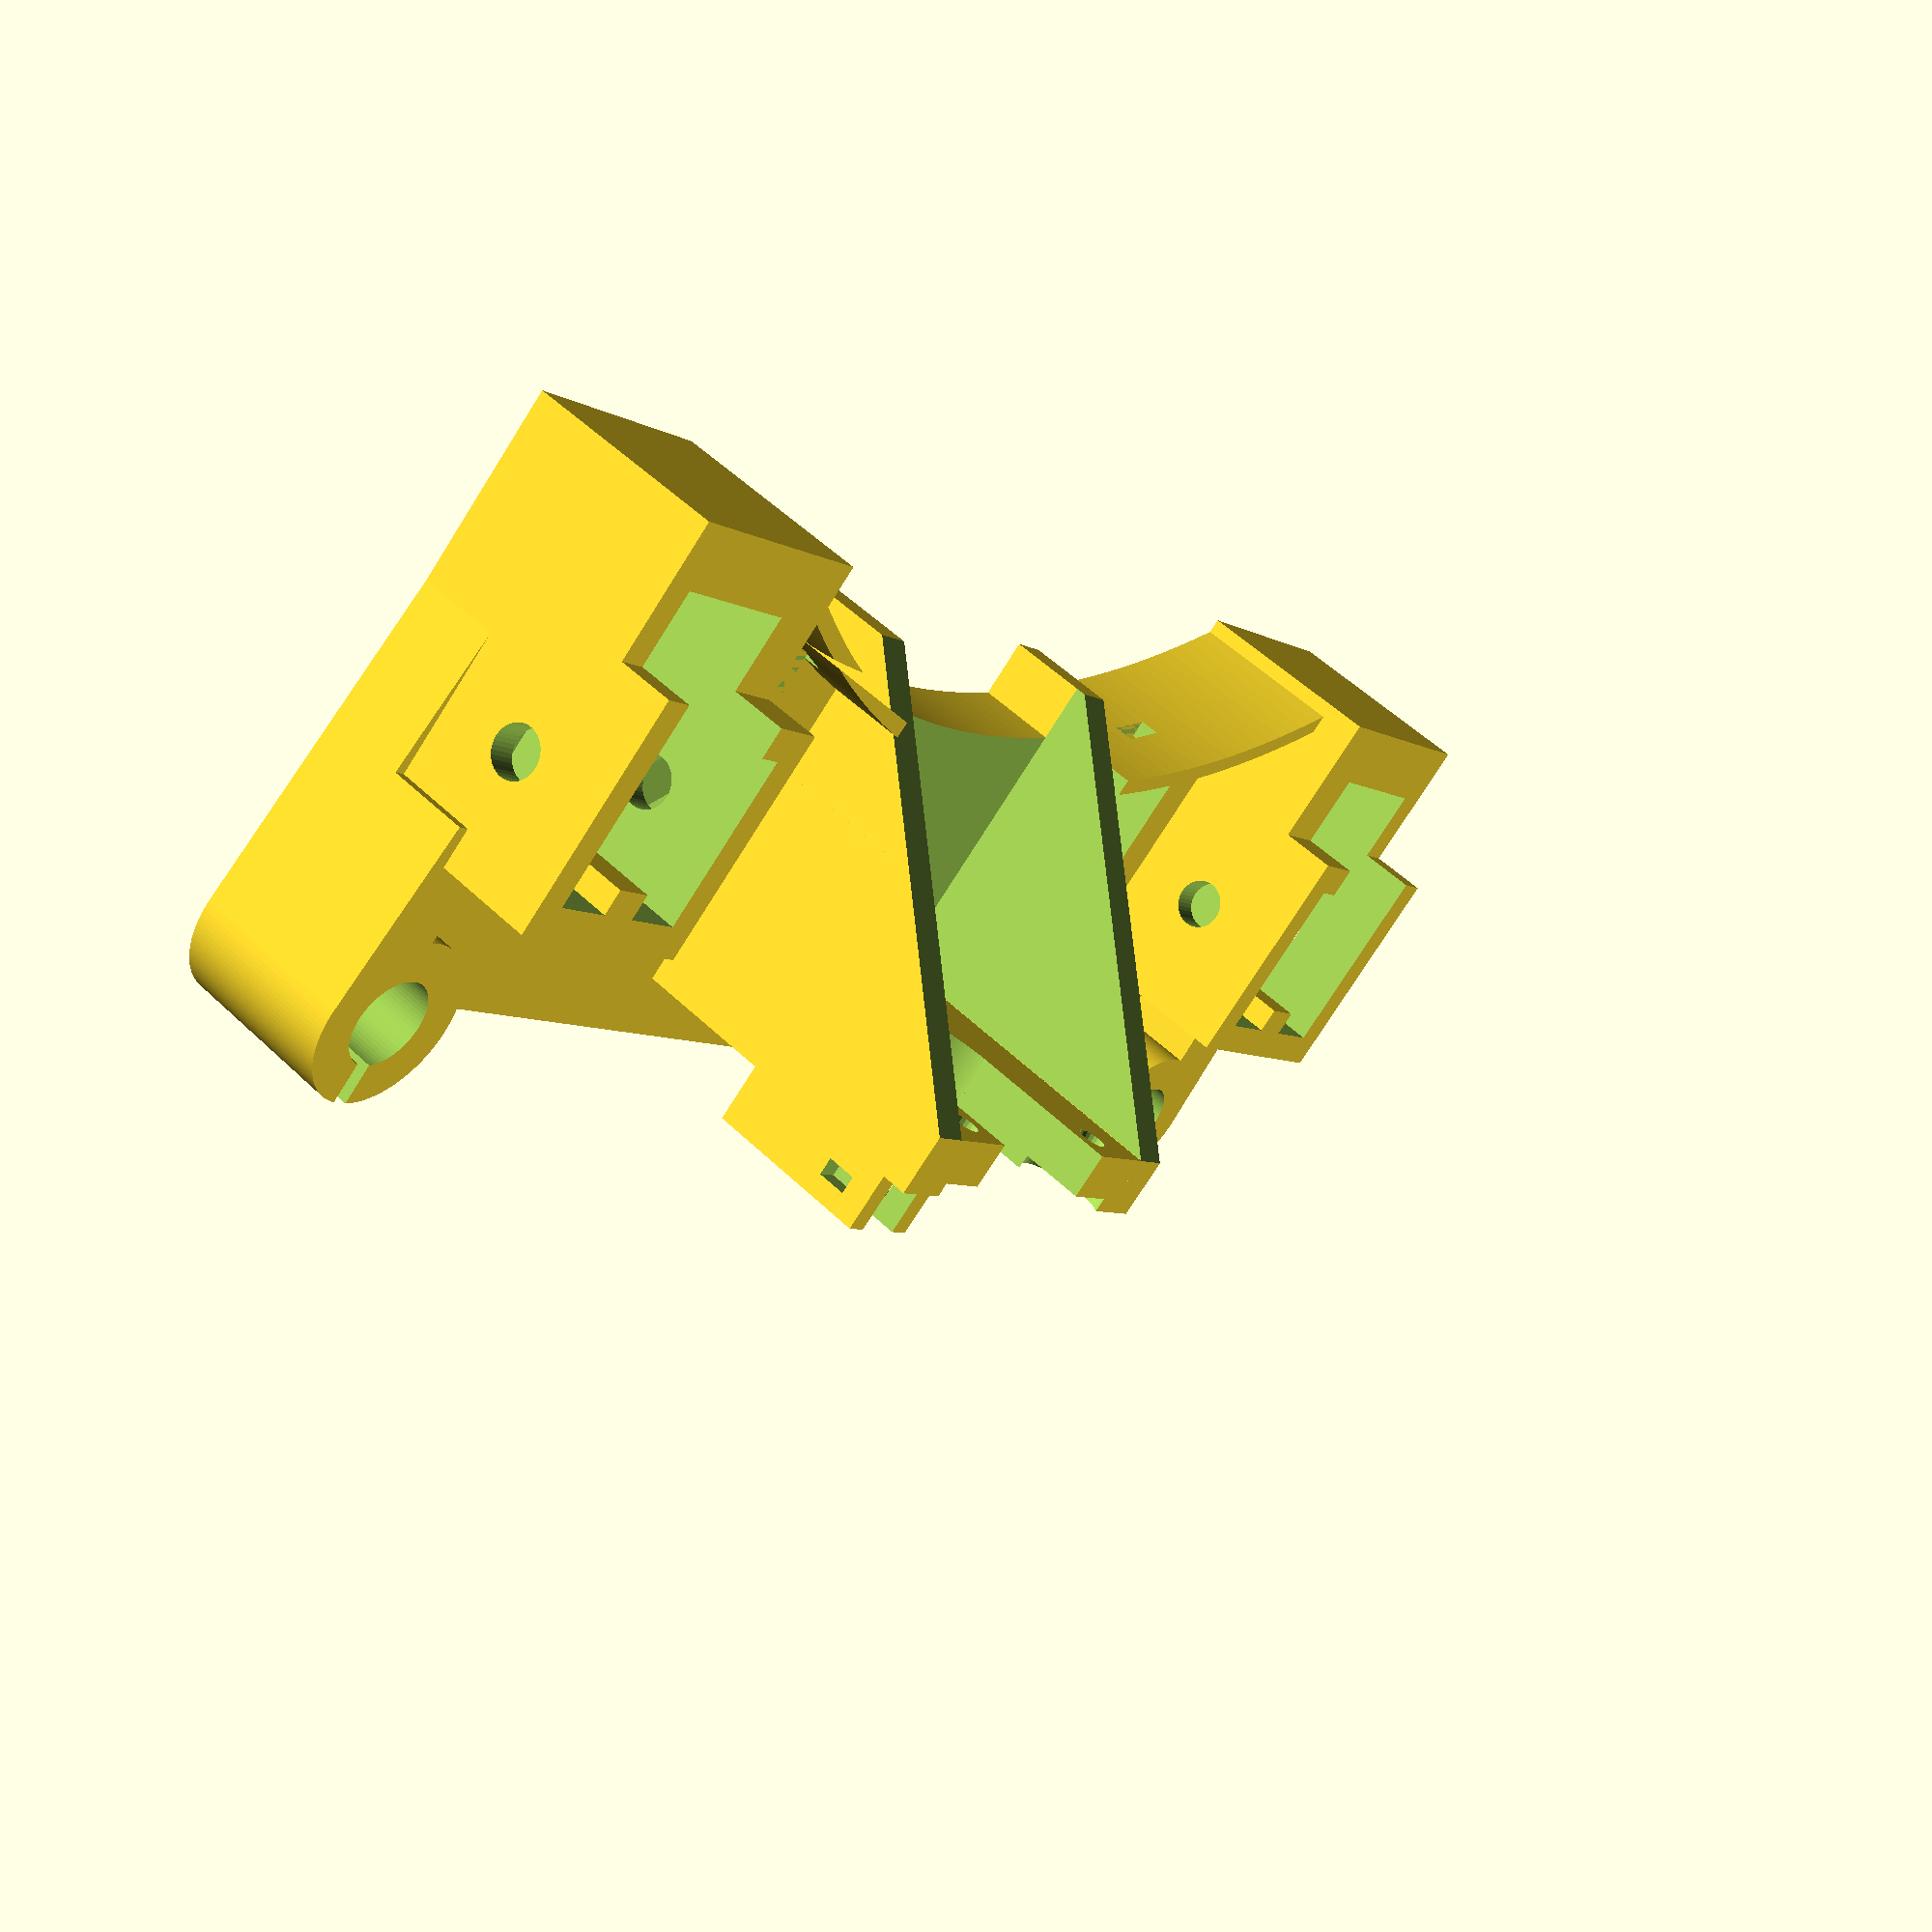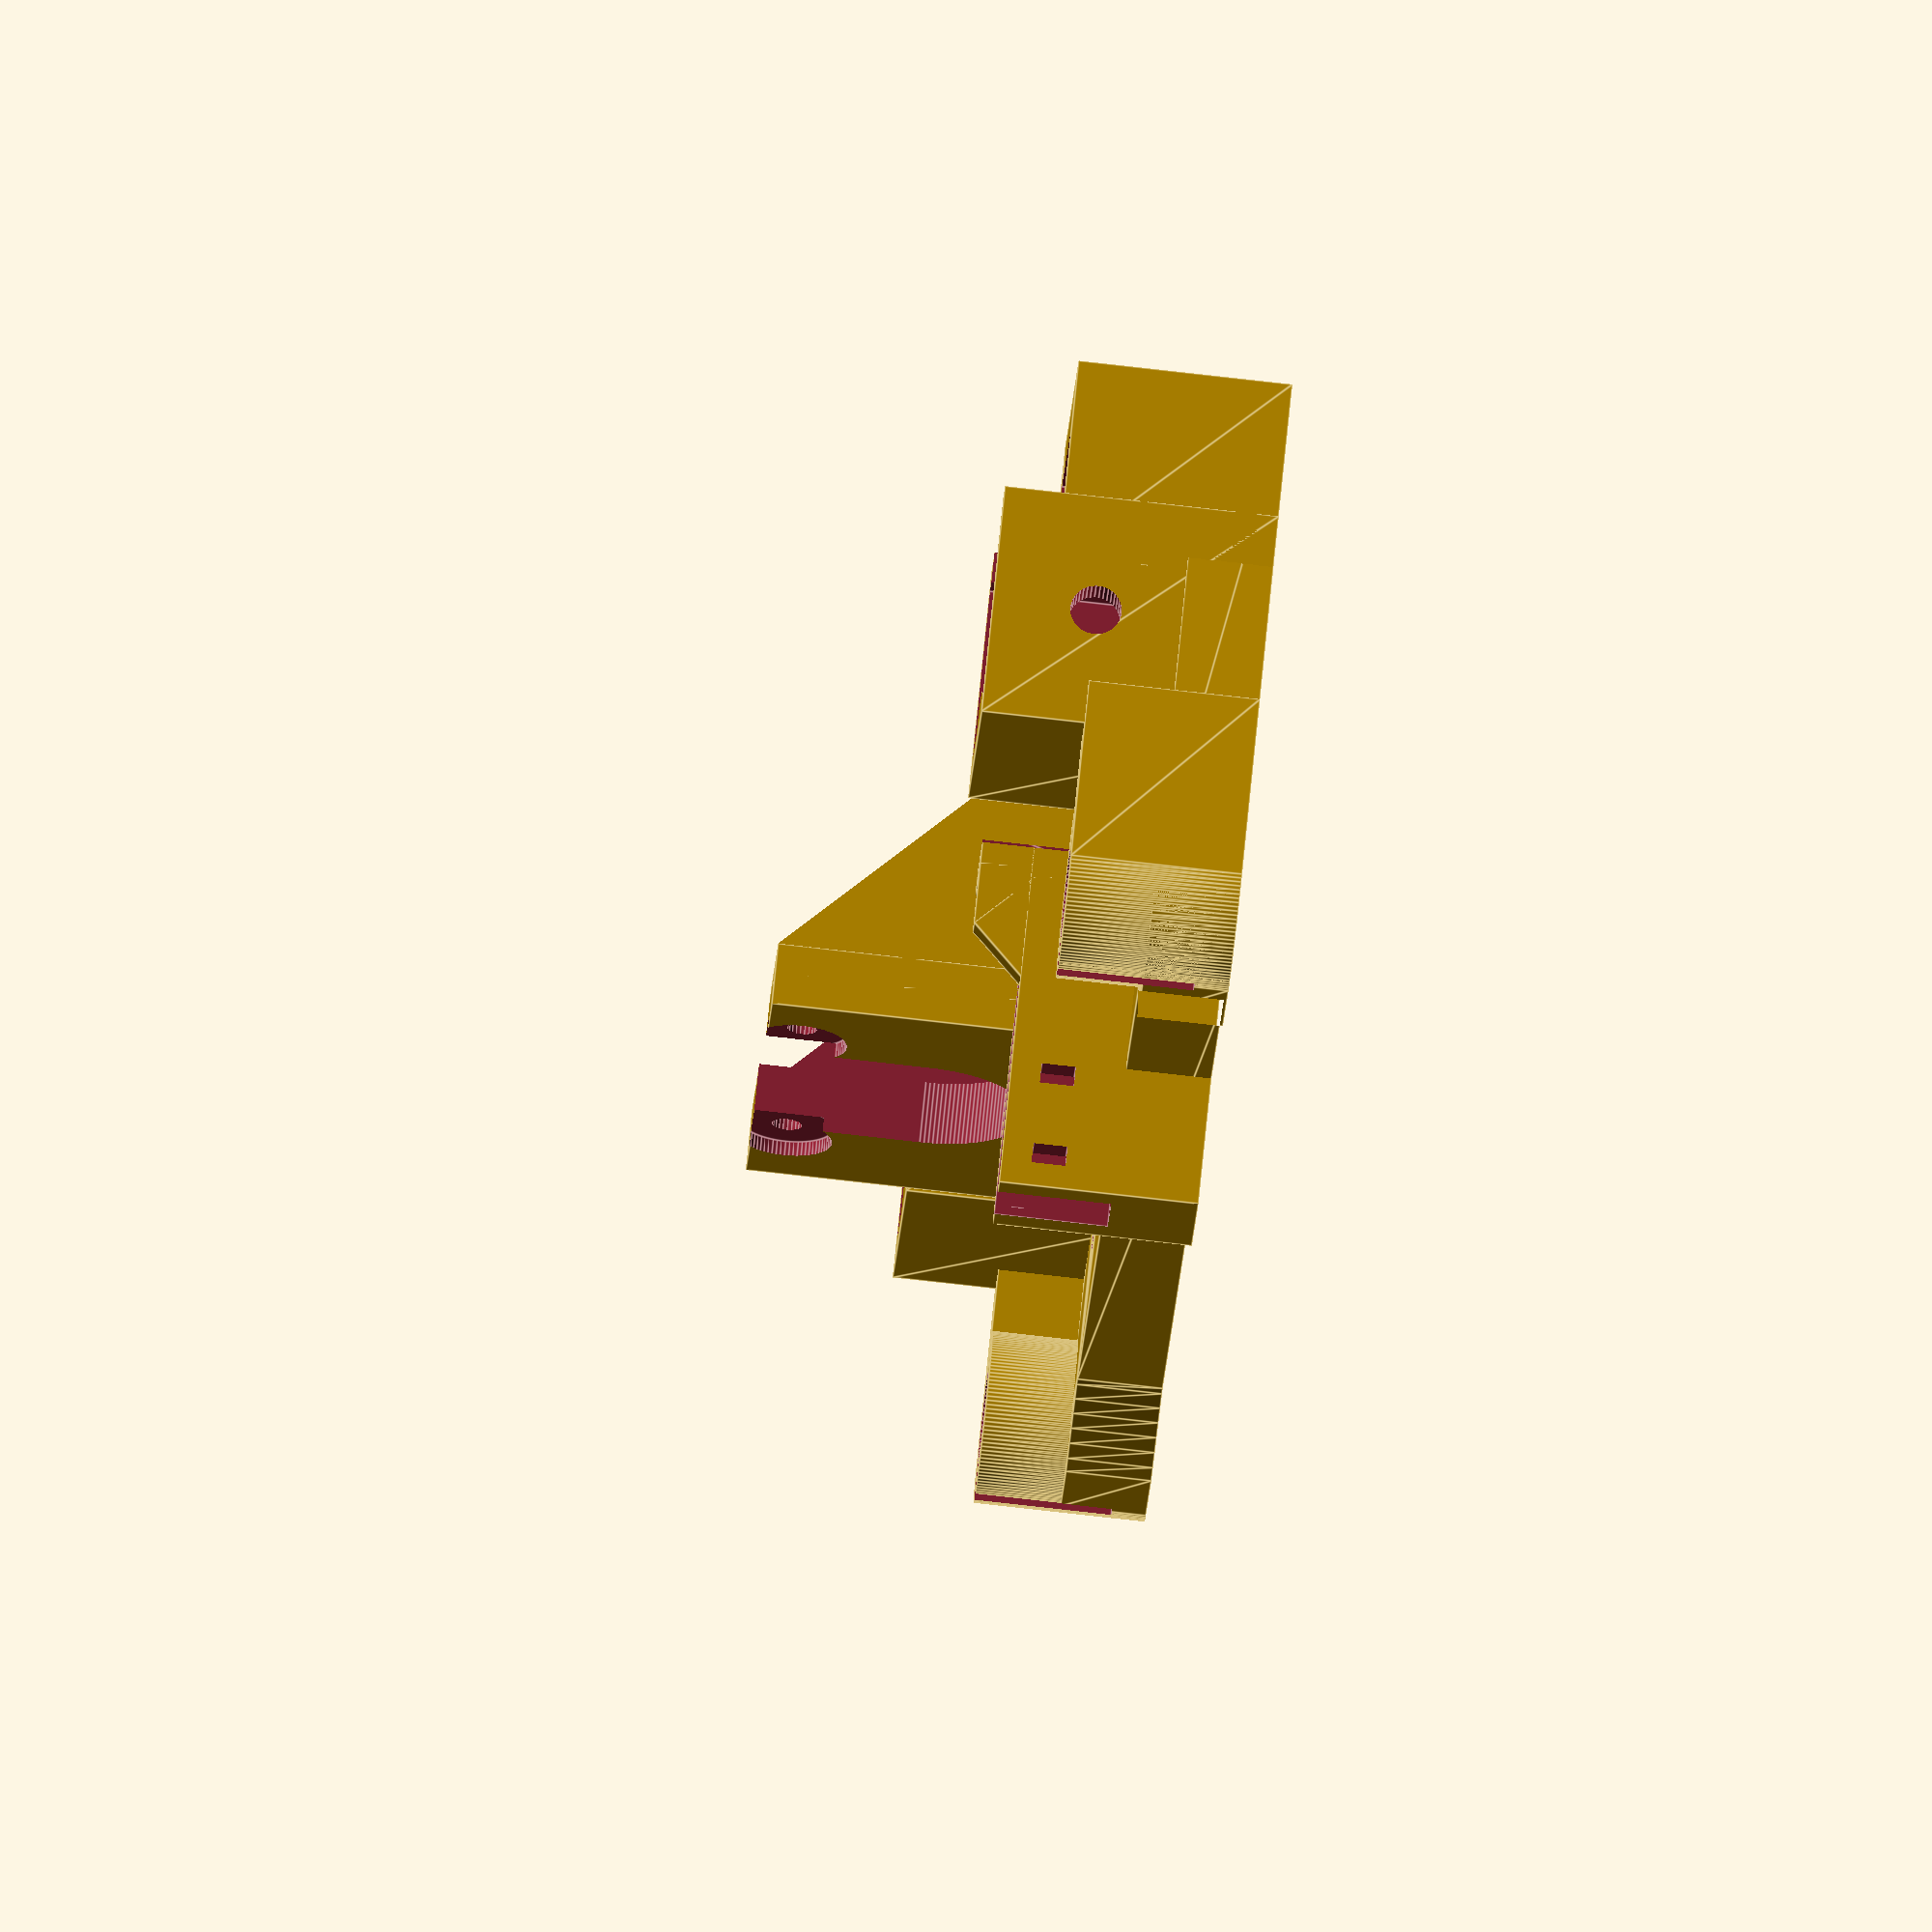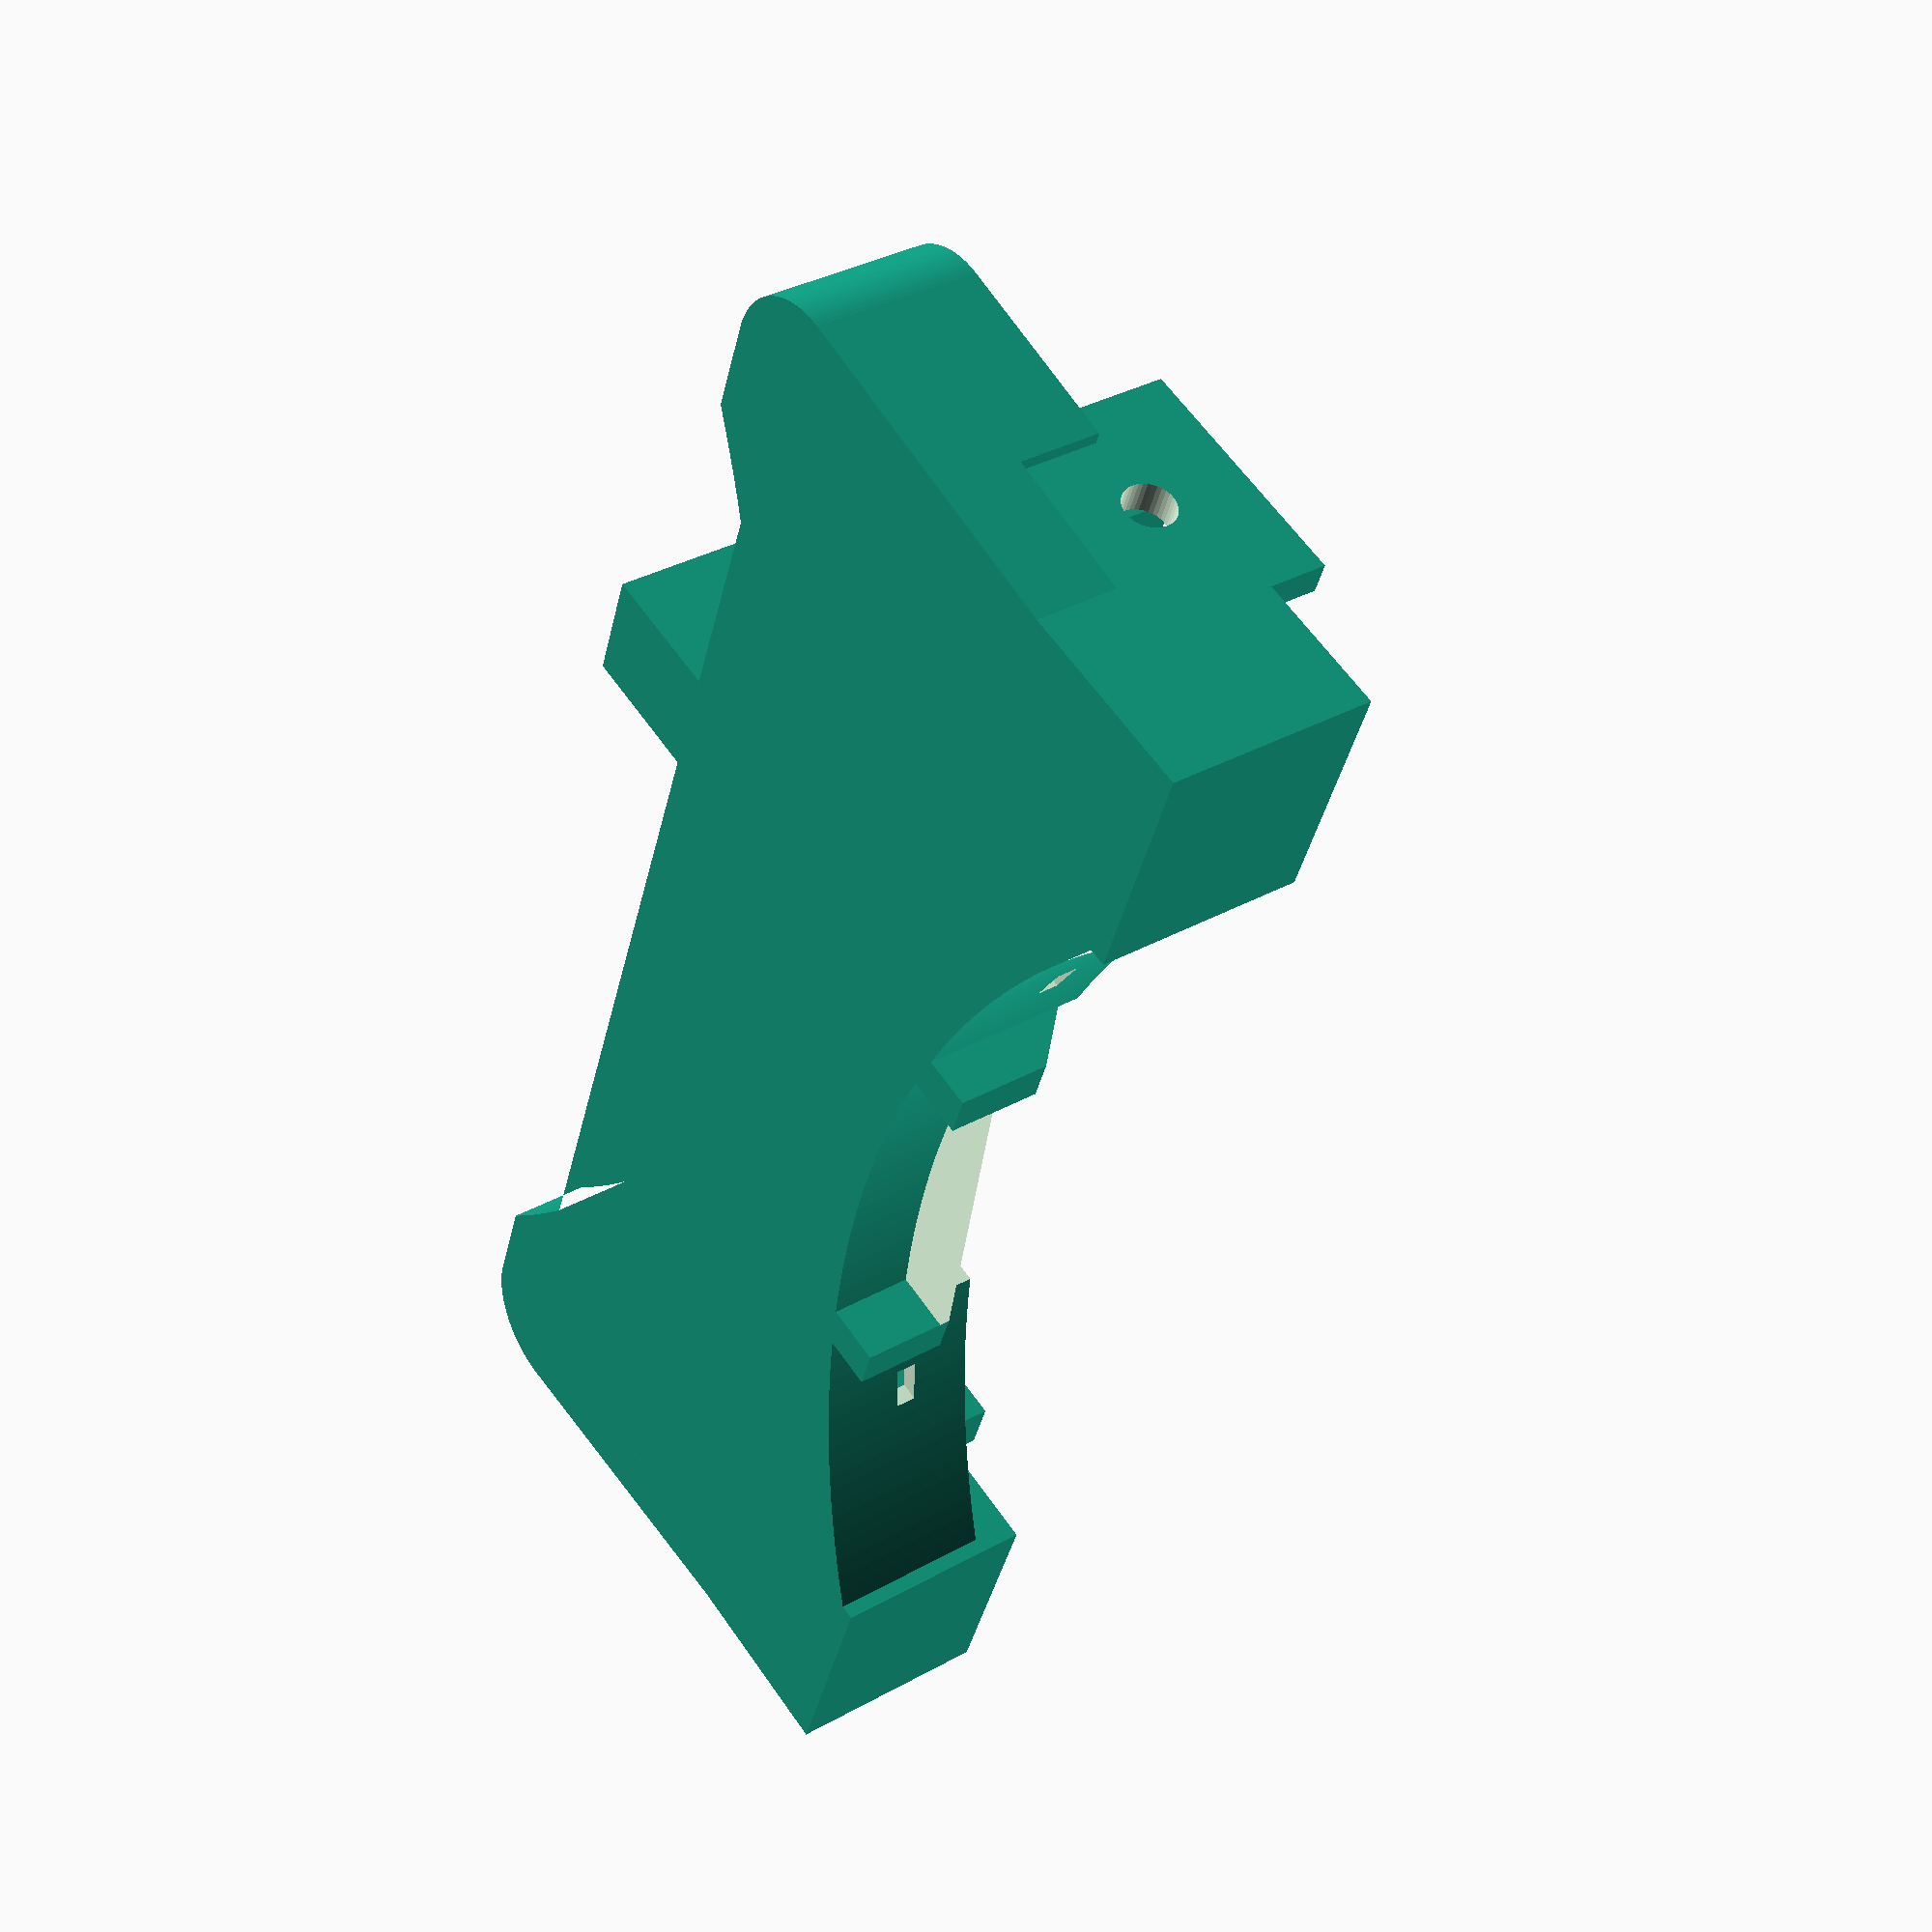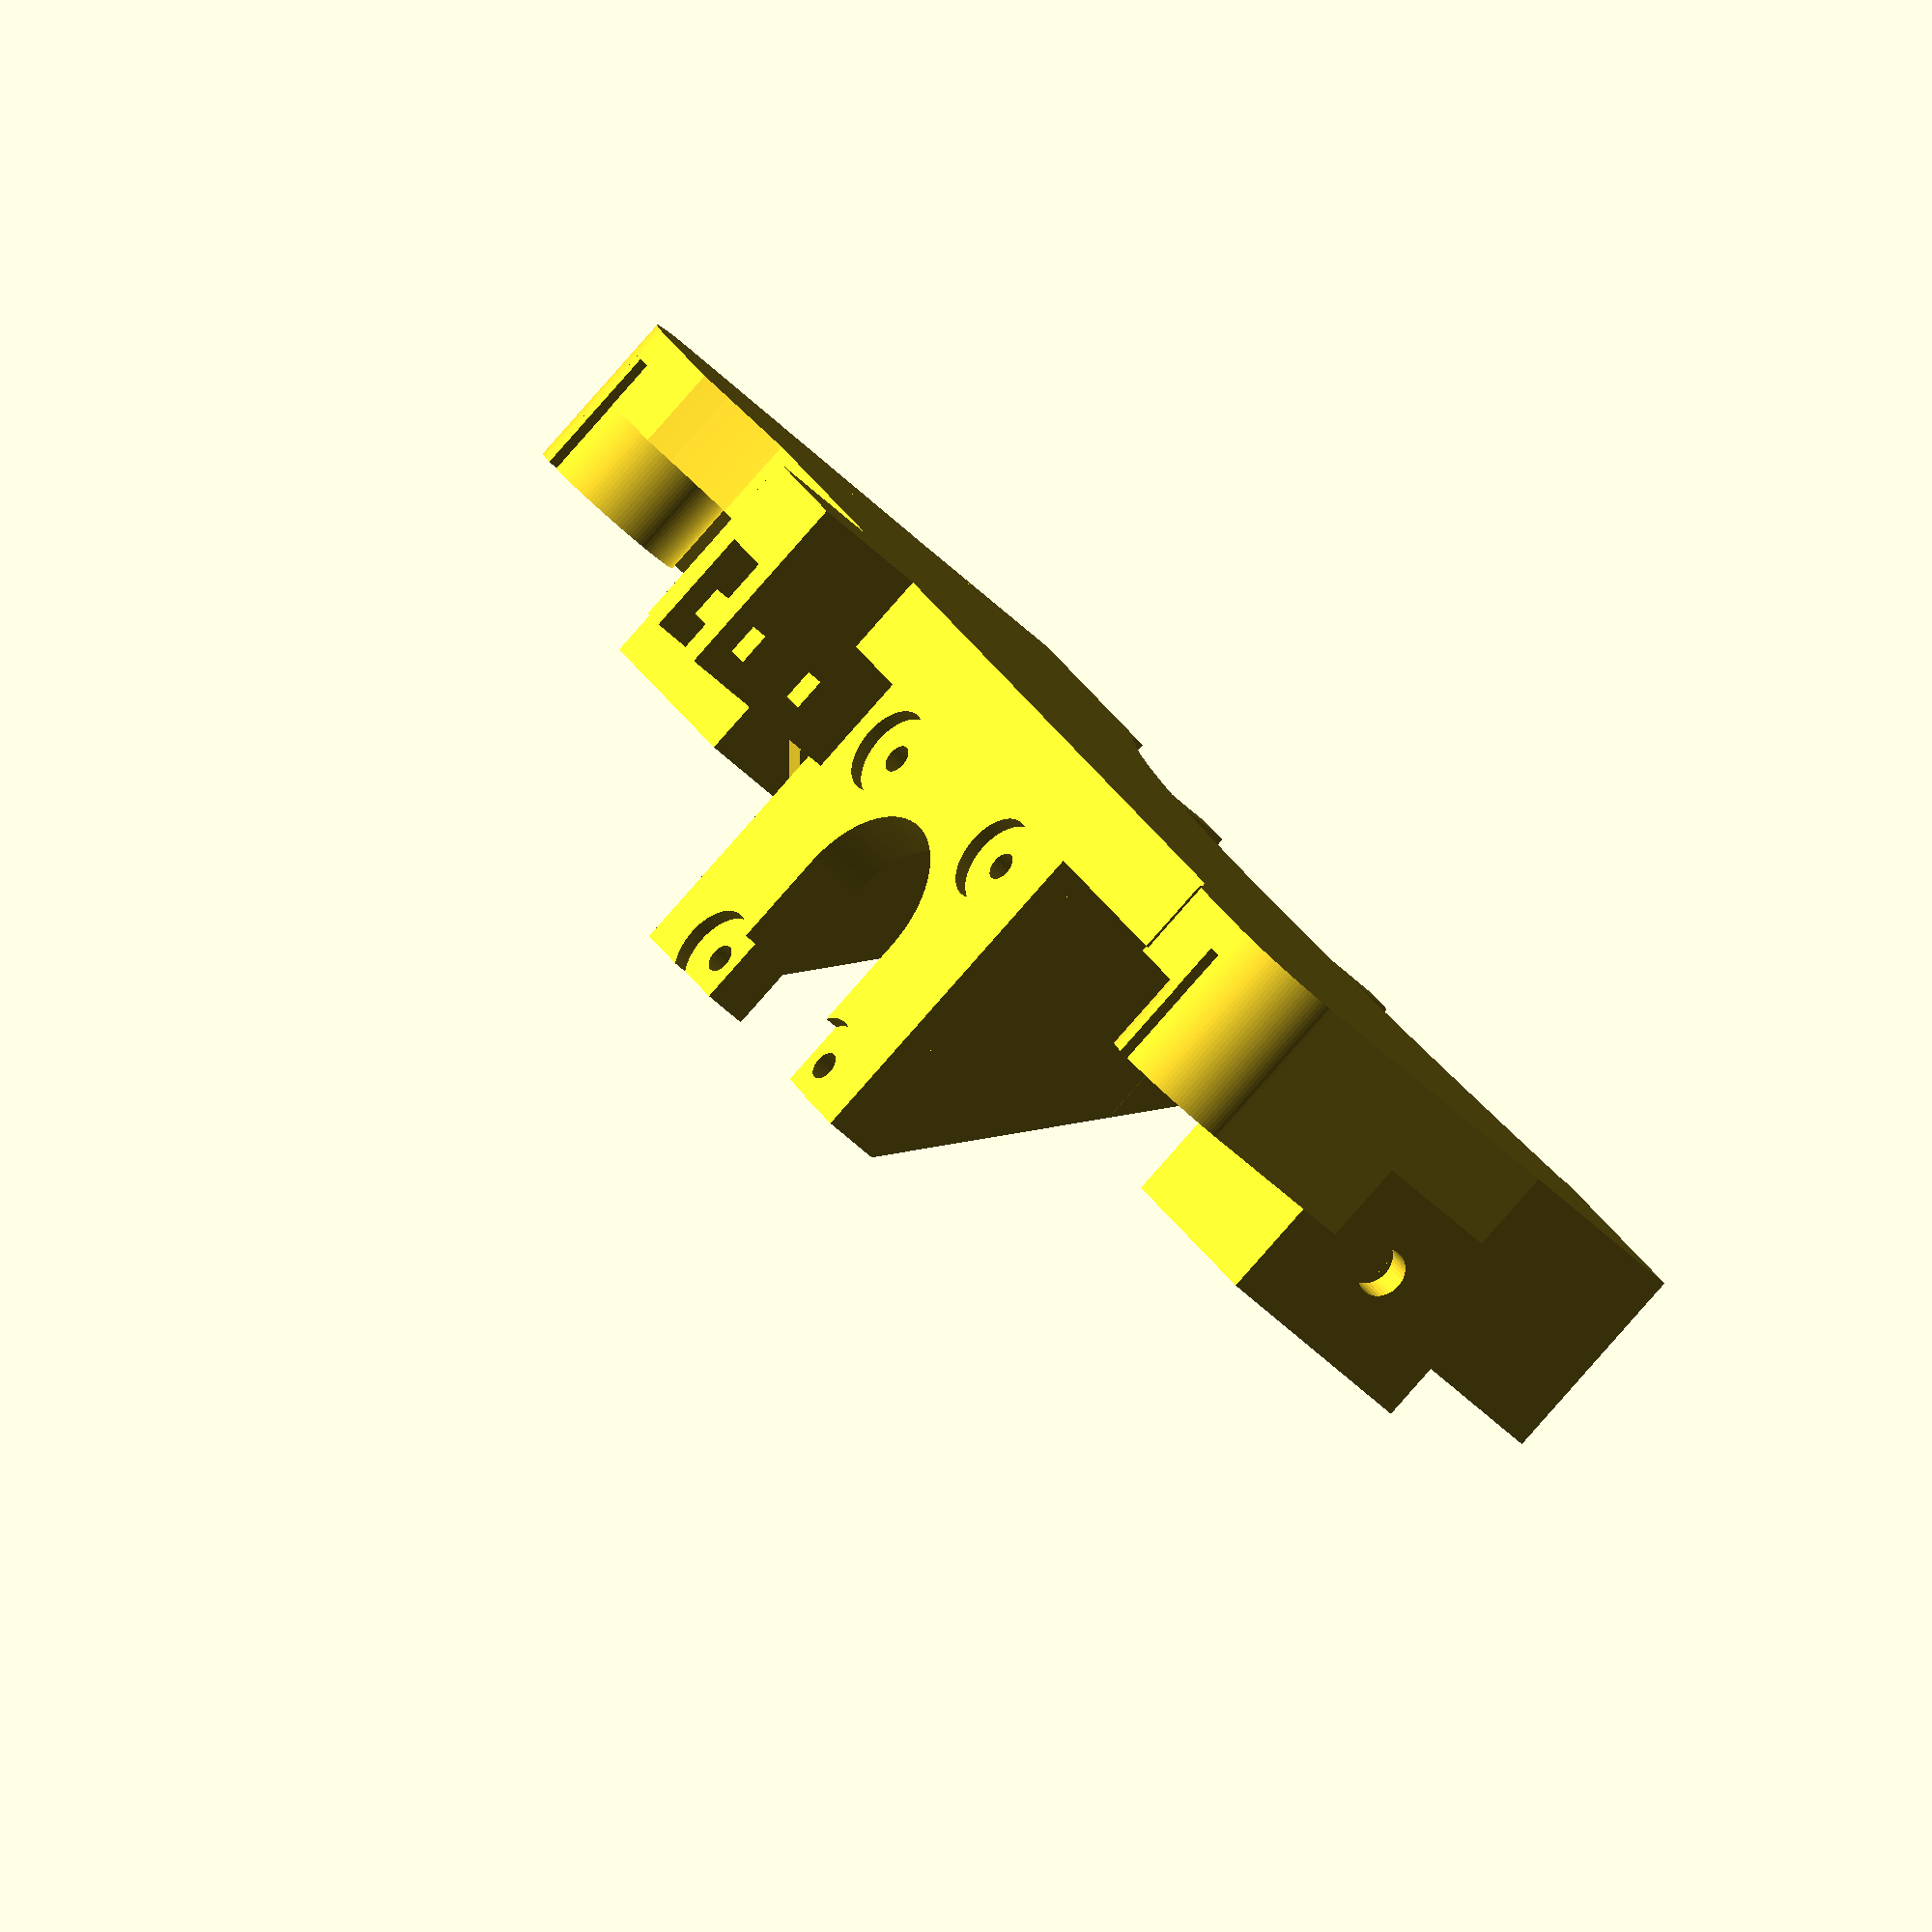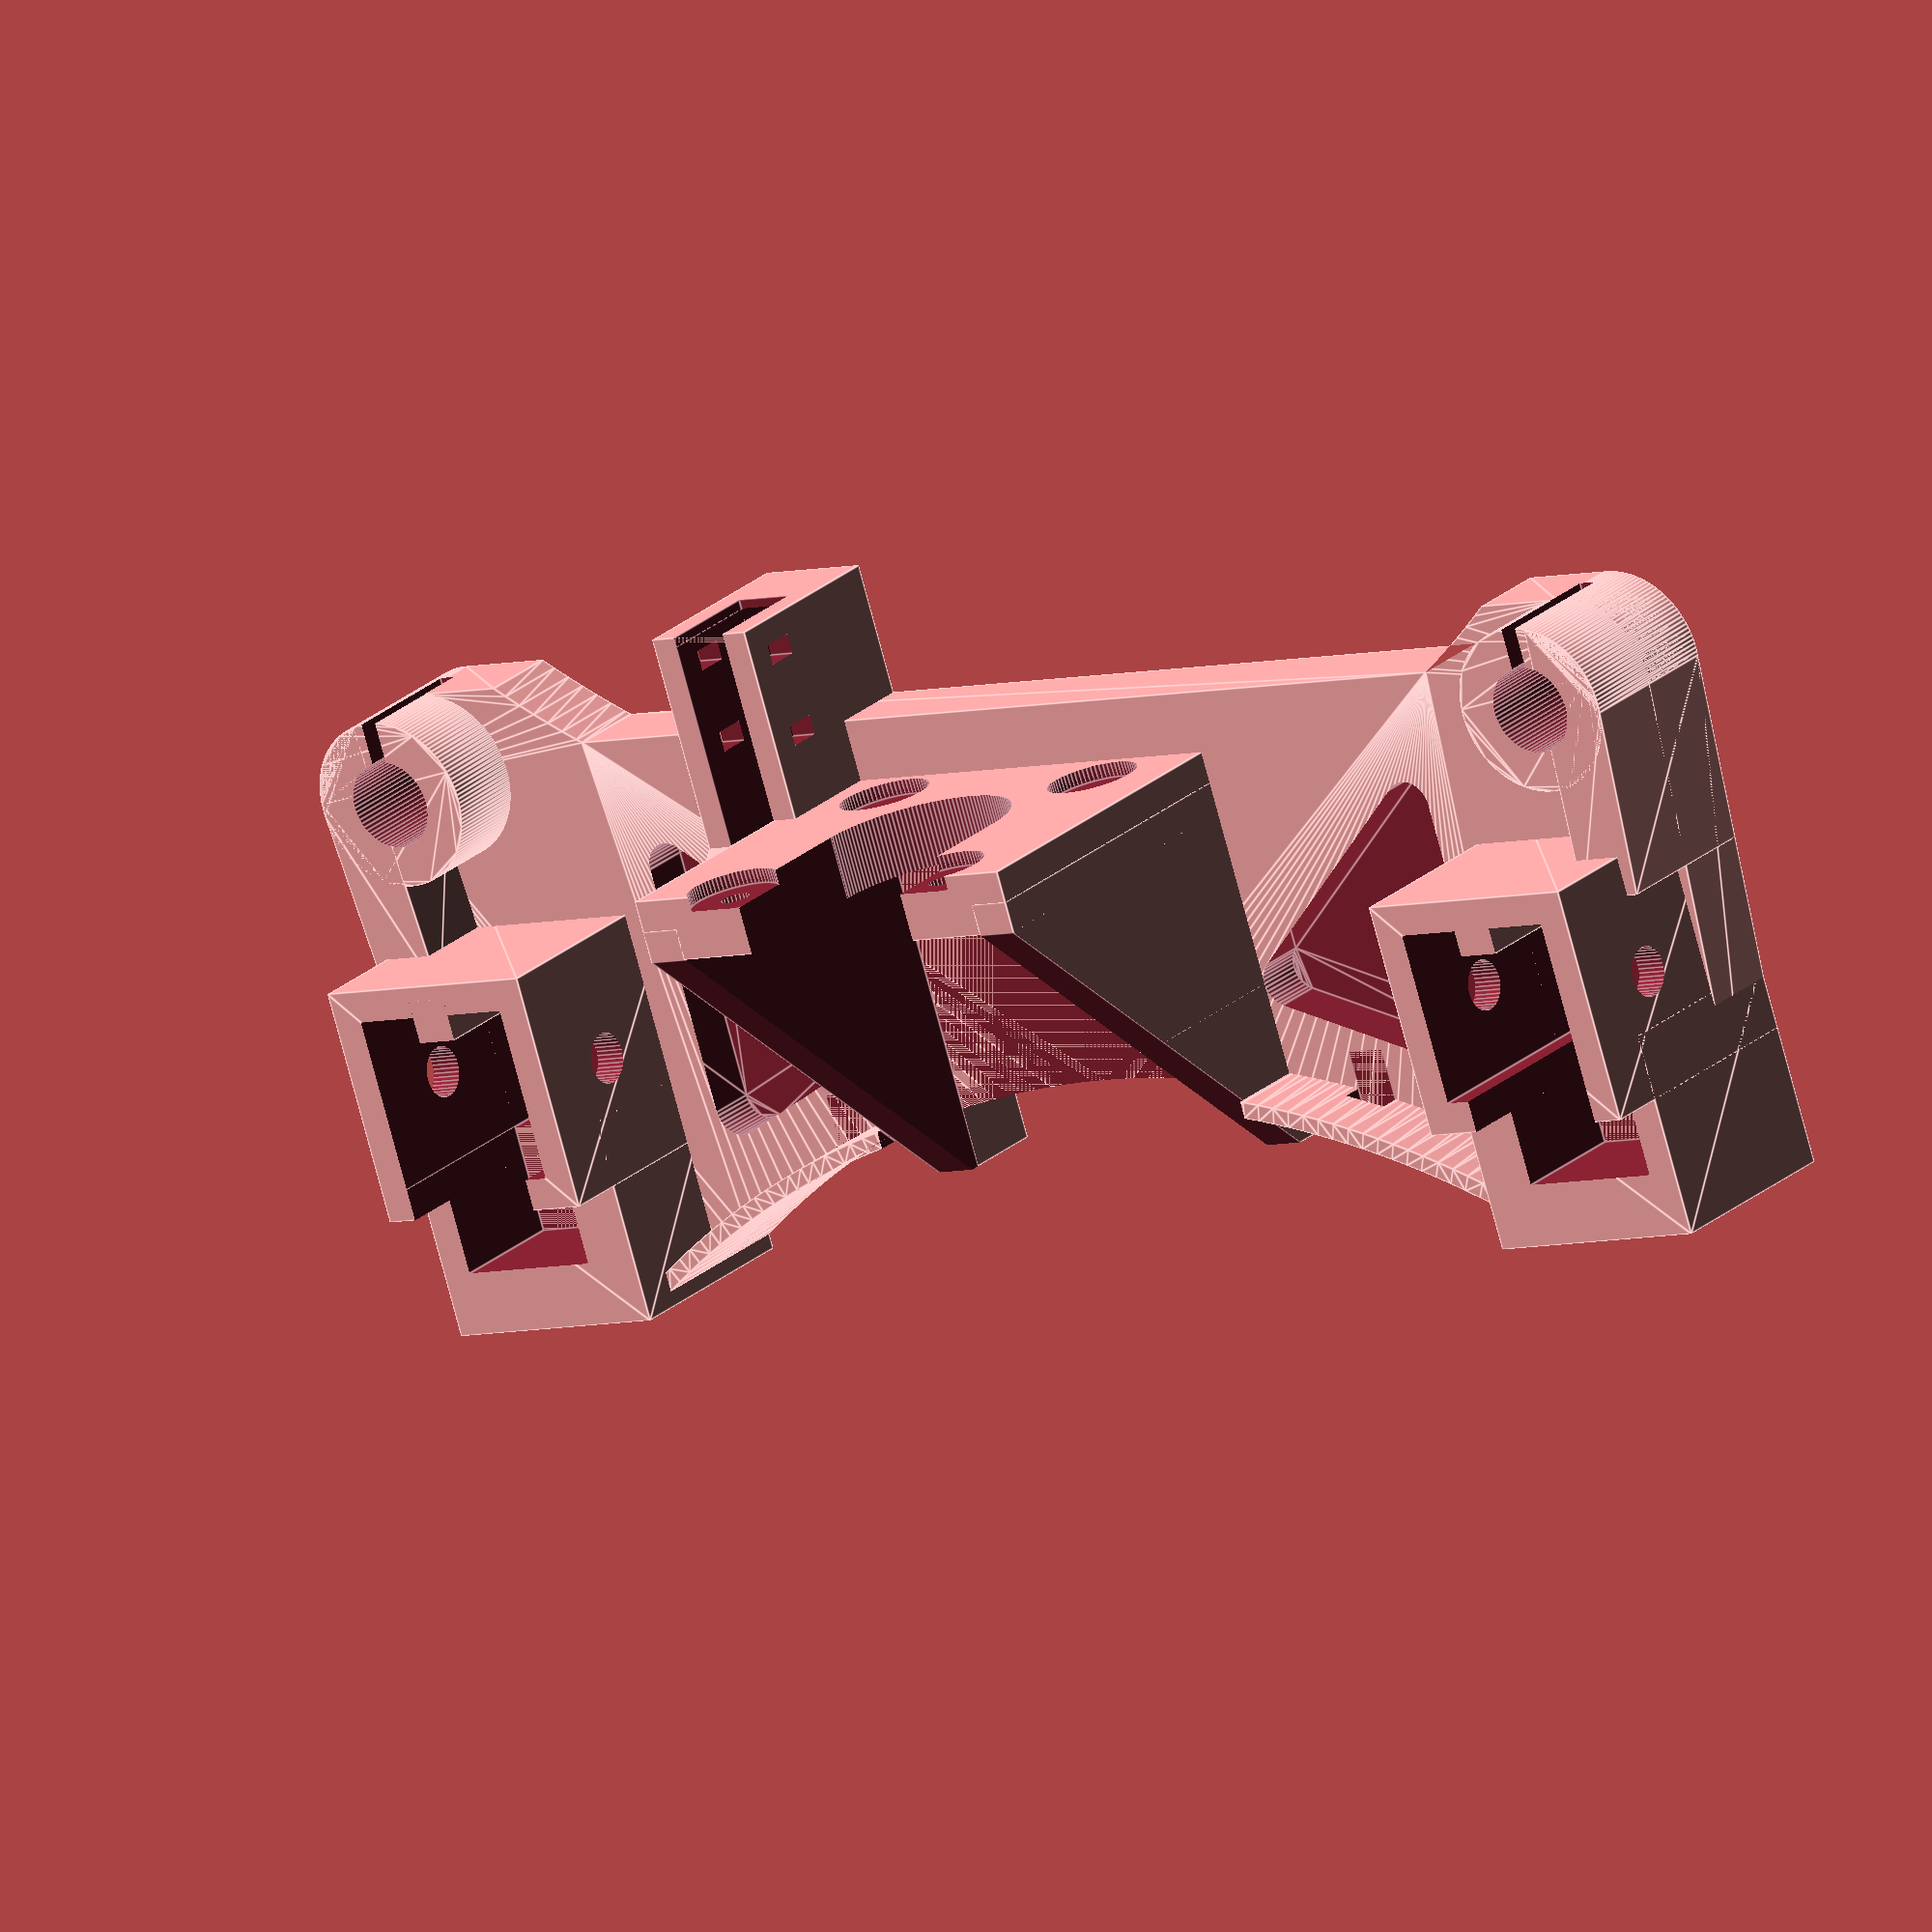
<openscad>
ext_gap=155.3; //distance, center to center, of 2020 extrusions
rod_gap=170; //distance, center to center, of 10mm rods
ext_y=30.64; //distance, floor to center of extrusions
rod_y=63.38; //distance, floor to center of rods
ext_plate=4.0; //thickness of plate past the extrusions
rod_plate=4.0; //thickness of plate past the rods
ext_collar=3.75; //thickness around 2020 extrusions
rod_collar=4.8; //thickness around 10mm rods
ext_side=20.7;
rod_r=5.25;
arc=120; //top and bottom arcs
ep=0.01;
base_t=10;

m_buttress_t=5;
belt_r=12;

m5slot=6;
m3slot=3.5;
$fs=.5;
$fa=1;

//motor sizing
motor_w=44; //width of the motor
bolt_space=(31/2)*sqrt(2); //center of motor to screw holes
m_plate_t=7.5;
mount_z=motor_w+base_t-2.5;

module ext_holes()
{
    translate([0,ext_y,25+ext_plate])
    {
        //2020 size
        
        notch=5.1;
        difference()
        {
            union()
            {
            translate([ext_gap/2,0,0])cube([ext_side,ext_side,50],center=true);
            translate([-ext_gap/2,0,0])cube([ext_side,ext_side,50],center=true);
            }
            //notches
            translate([ext_gap/2,ext_side/2-.55,0])cube([notch,notch,1.5*50],center=true);
            translate([-ext_gap/2,ext_side/2-.55,0])cube([notch,notch,1.5*50],center=true);
        }
    }
}

module rod_holes()
{
    //rod size
    
    translate([0,rod_y,25+rod_plate])
    {
        translate([rod_gap/2,0,0])cylinder(r=rod_r,h=50,center=true);
        translate([-rod_gap/2,0,0])cylinder(r=rod_r,h=50,center=true);
    }
    //relief notches
    translate([0,rod_y+10,25+rod_plate])
    {
        translate([rod_gap/2,0,0])cube([2,20,50],center=true);
        translate([-rod_gap/2,0,0])cube([2,20,50],center=true);
    }
}

module base_plate()
{
    //2d plate base
    hull()
    {
    translate([0,rod_y/2])square([ext_gap+ext_side+ext_collar,rod_y],center=true);
    translate([rod_gap/2,rod_y])circle(r=rod_r+rod_collar,center=true);
    translate([-rod_gap/2,rod_y])circle(r=rod_r+rod_collar,center=true);
    }
}
module base()
{
    //swoopy bits
    difference()
    {
        base_plate();
        
        translate([0,-arc+20])circle(r=arc,center=true);
        difference()
        {
            translate([0,arc-20+rod_y+rod_collar])circle(r=arc,center=true);
            translate([0,-rod_gap/2+66])square([rod_gap,rod_gap],center=true);
        }
    }
}
module spine()
{
    difference()
    {
        translate([0,-arc+20])circle(r=arc+2,center=true);
        translate([0,-arc+20])circle(r=arc,center=true);
        translate([0,-3*arc/2])square([arc*3,arc*3],center=true);
    }
}
module rod_collars()
{
    translate([rod_gap/2,rod_y])circle(r=rod_r+rod_collar,center=true);
    translate([-rod_gap/2,rod_y])circle(r=rod_r+rod_collar,center=true);
}
module ext_collars()
{
    translate([0,ext_y])
    {
            translate([ext_gap/2,0])square([ext_side+ext_collar*2,ext_side+ext_collar*2],center=true);
            translate([-ext_gap/2,0])square([ext_side+ext_collar*2,ext_side+ext_collar*2],center=true);
    }
}
module feet()
//stuff below the extrusions
{
    translate([0,(ext_side+ext_collar)/2])
    {
            translate([ext_gap/2,0])square([ext_side+ext_collar*2,ext_side+ext_collar],center=true);
            translate([-ext_gap/2,0])square([ext_side+ext_collar*2,ext_side+ext_collar],center=true);
    }
}
module sidebars()
//connection between rod and extrusion collars for strength
{
    difference()
    {
        base_plate();
        rotate(3.5,[0,0,1])square([ext_gap+10,200],center=true);
        rotate(-3.5,[0,0,1])square([ext_gap+10,200],center=true);
        square([ext_gap*2,80],center=true);
    }
}

module motormount()
{
    y_bump=0.5+rod_y-(m_plate_t/2)-rod_r;
    translate([0,y_bump,mount_z/2])cube([motor_w+m_buttress_t*2,m_plate_t,mount_z],center=true);
    translate([-(m_buttress_t/2+motor_w/2),y_bump-motor_w/2,mount_z/2])cube([m_buttress_t,motor_w,mount_z],center=true);
    translate([(m_buttress_t/2+motor_w/2),y_bump-motor_w/2,mount_z/2])cube([m_buttress_t,motor_w,mount_z],center=true);
}

module motorblock()
{
    
    cut_s=(0.5+rod_y-(m_plate_t)-rod_r)/sqrt(2);
    translate([0,1.1,motor_w/2+10])
    {
        cube([motor_w+ep,100,motor_w+ep],center=true);
        rotate([90,0,0])for(ii=[45:90:360])
        {
            rotate([0,0,ii])translate([bolt_space,0,0])cylinder(r=m3slot/2,h=150,center=true);
        }
    }
    z_bump=motor_w+base_t;
    translate([0,0,mount_z])rotate([45,0,0])
    {
        cube([motor_w+m_buttress_t*2+.1,cut_s*2,cut_s*2],center=true);
    }
    //spindle cutout
    translate([0,50,motor_w/2+base_t])rotate([90,0,0])cylinder(r=belt_r,h=100,center=true);
    translate([0,50,base_t+motor_w])rotate([90,0,0])cube([belt_r*2,motor_w,100],center=true);
    //screw insets
    y_bump=rod_y-(m_plate_t/2)-rod_r+m_buttress_t;
    translate([0,y_bump,motor_w/2+10])
    {
        rotate([90,0,0])for(ii=[45:90:360])
        {
            rotate([0,0,ii])translate([bolt_space,0,0])cylinder(r=m3slot*1.55,h=5,center=true);
        }
    }
}
s_width=13.7;
s_thick=23.3;
s_length=42.4;
s_wall=3.2;
module switchholder()
{
    y_bump=rod_y-(m_plate_t/2)-rod_r+m_buttress_t+1.1;
    x_bump1=motor_w/2+m_buttress_t+s_width/2-s_wall;
    x_bump2=motor_w/2+m_buttress_t+s_width-s_wall*3/2;
    translate([-(x_bump1),y_bump,s_thick/2])cube([s_width,s_length,s_thick],center=true);
    translate([-(x_bump2),y_bump-(s_length*(3/8)),(s_thick+6)/2])cube([s_wall,s_length/4,s_thick+6],center=true);
    diag=(s_length/4)*sqrt(2);
    //diagonal
    translate([-(x_bump2),y_bump-s_length/4,s_thick+6-diag/2])rotate([-45,0,0])cube([s_wall,s_length/4,s_length/4],center=true);
    //bottom
    translate([-(x_bump1),y_bump-s_length/2+s_wall/2,s_thick/2+6])cube([s_width,s_wall,s_thick],center=true);
}

module switchgap()
{
    y_bump=rod_y-(m_plate_t/2)-rod_r+m_buttress_t+1.1;
    x_bump1=motor_w/2+m_buttress_t+s_width/2-s_wall;
    translate([-(x_bump1),y_bump-s_wall/6-ep,s_thick/2+rod_plate/2+ep])cube([s_width-(s_wall*2),s_length-s_wall/3,s_thick-rod_plate],center=true);
    translate([-(x_bump1),y_bump+ep,s_thick/2+base_t/2+ep])cube([s_width-(s_wall*2),s_length,s_thick-base_t],center=true);
    side=(s_width-(s_wall*2))/sqrt(2);
    translate([-(x_bump1),y_bump-1,s_thick])rotate([90,0,0])rotate([0,0,45])cube([side,side,s_length],center=true);
    //screw slots, placed manually
    translate([-(x_bump1),y_bump+7.15,s_thick-5.5])cube([s_width*2,2.4,4],center=true);
    translate([-(x_bump1),y_bump+10+7.15,s_thick-5.5])cube([s_width*2,2.4,4],center=true);
}
module zipslot()
{
    translate([-39,16,10+(2.5/2)])cube([5,10,2.5],center=true);
    translate([39,16,10+(2.5/2)])cube([5,10,2.5],center=true);
}

module filled()
{
    linear_extrude(height=base_t)base();
    linear_extrude(height=20)spine();
    linear_extrude(height=20)rod_collars();
    linear_extrude(height=32)ext_collars();
    linear_extrude(height=25)feet();
    linear_extrude(height=20)sidebars();
    motormount();
    switchholder();
}
module foot_holes()
{
    translate([0,ext_side/2+ext_collar*2,25+ext_plate+6])
    {
        translate([ext_gap/2+1.5,0,0])cube([ext_side-3,ext_side,50],center=true);
        translate([-ext_gap/2-1.5,0,0])cube([ext_side-3,ext_side,50],center=true);
    }
}

module screwholes()
{
    
    translate([ext_gap/2,ext_y,18+2])rotate(90,[0,1,0])cylinder(r=m5slot/2,h=ext_side*2,center=true);
    translate([-(ext_gap/2),ext_y,18+2])rotate(90,[0,1,0])cylinder(r=m5slot/2,h=ext_side*2,center=true);
}
module speedholes()
//cut outs to reduce material usage/weight
{
    translate([0,0,ext_plate])linear_extrude(height=30)hull()
    {
        translate([30,30])circle(r=3,center=true);
        translate([55,20])circle(r=3,center=true);
        translate([55,50])circle(r=3,center=true);
    }
    translate([0,0,ext_plate])linear_extrude(height=30)hull()
    {
        translate([-30,30])circle(r=3,center=true);
        translate([-55,20])circle(r=3,center=true);
        translate([-55,50])circle(r=3,center=true);
    }
}
module final()
{
    difference()
    {
        filled();
        ext_holes();
        rod_holes();
        foot_holes();
        screwholes();
        speedholes();
        motorblock();
        switchgap();
        zipslot();
    }
}
//extrusion_holes();
//rod_holes();
//base();
//filled();
//translate([220,0,0])mimic();

final();

</openscad>
<views>
elev=127.8 azim=47.9 roll=224.0 proj=p view=wireframe
elev=260.8 azim=59.6 roll=96.4 proj=o view=edges
elev=145.9 azim=249.1 roll=307.2 proj=p view=solid
elev=266.1 azim=301.4 roll=41.5 proj=o view=solid
elev=335.9 azim=341.7 roll=34.9 proj=o view=edges
</views>
